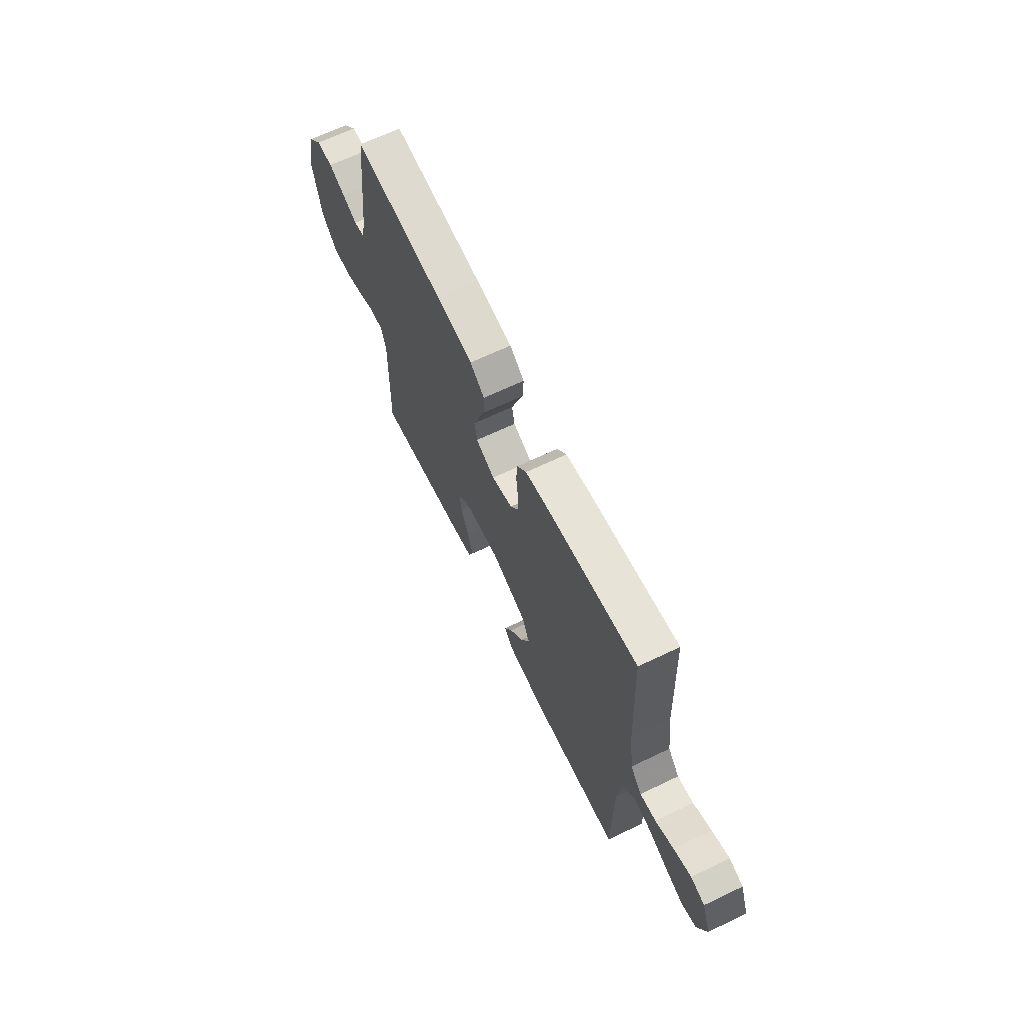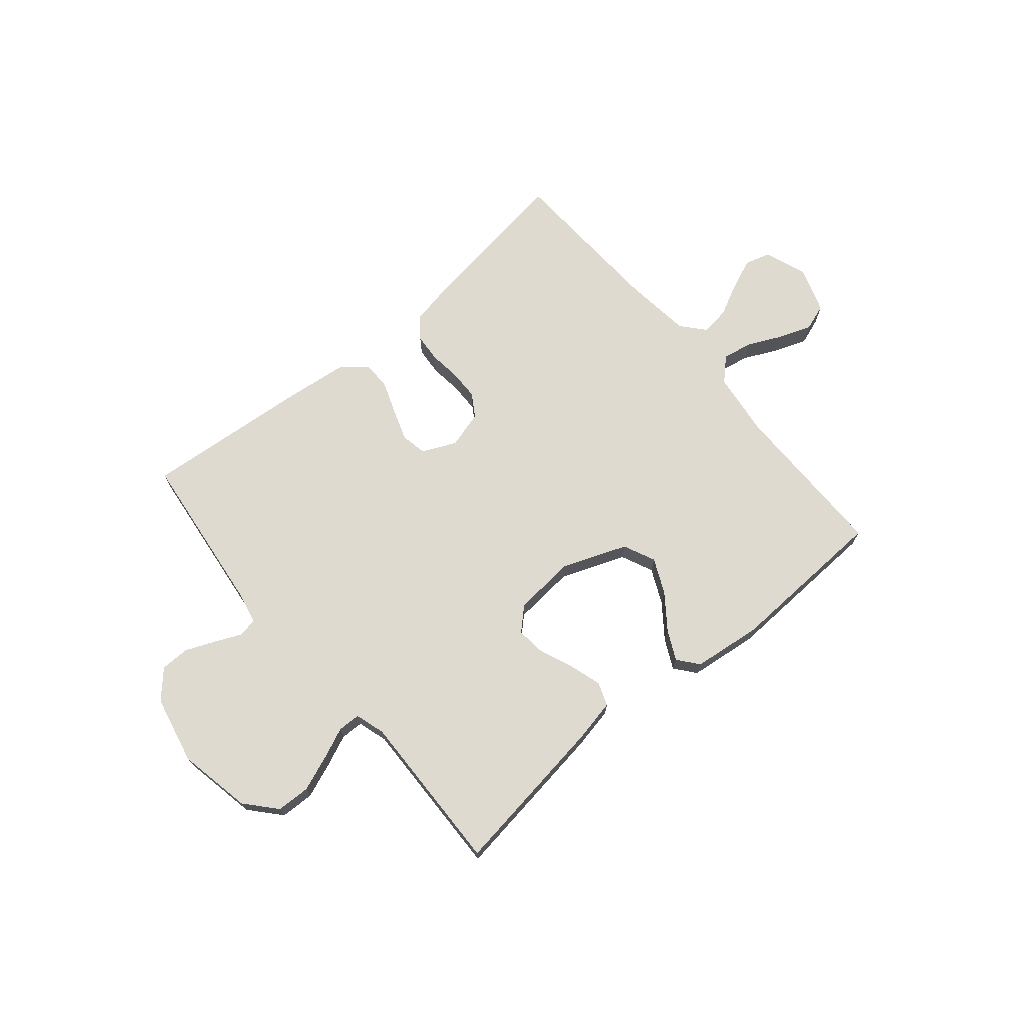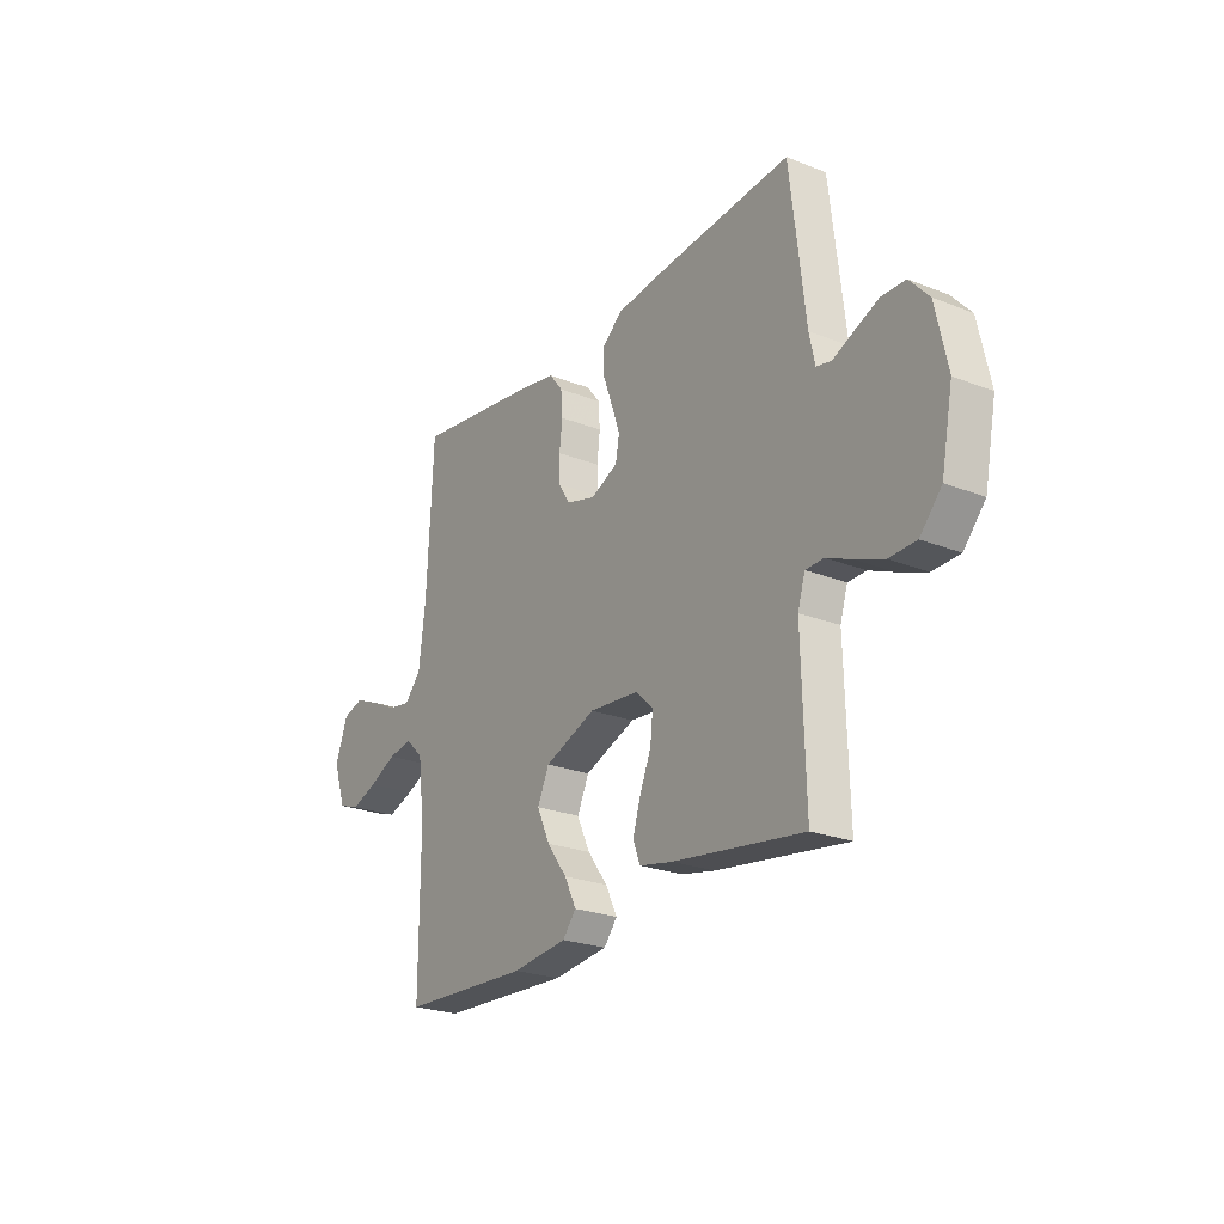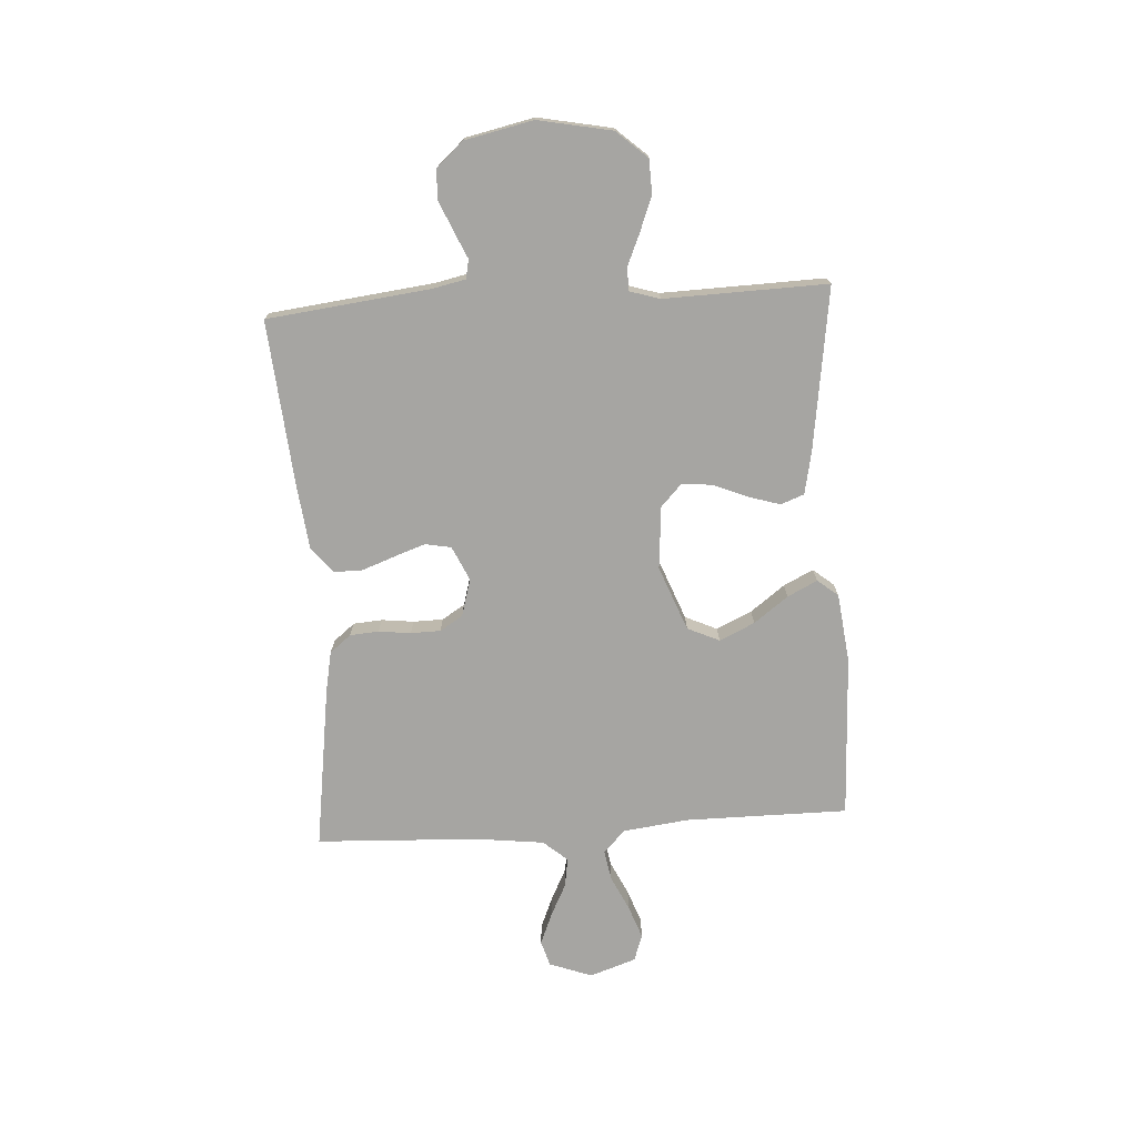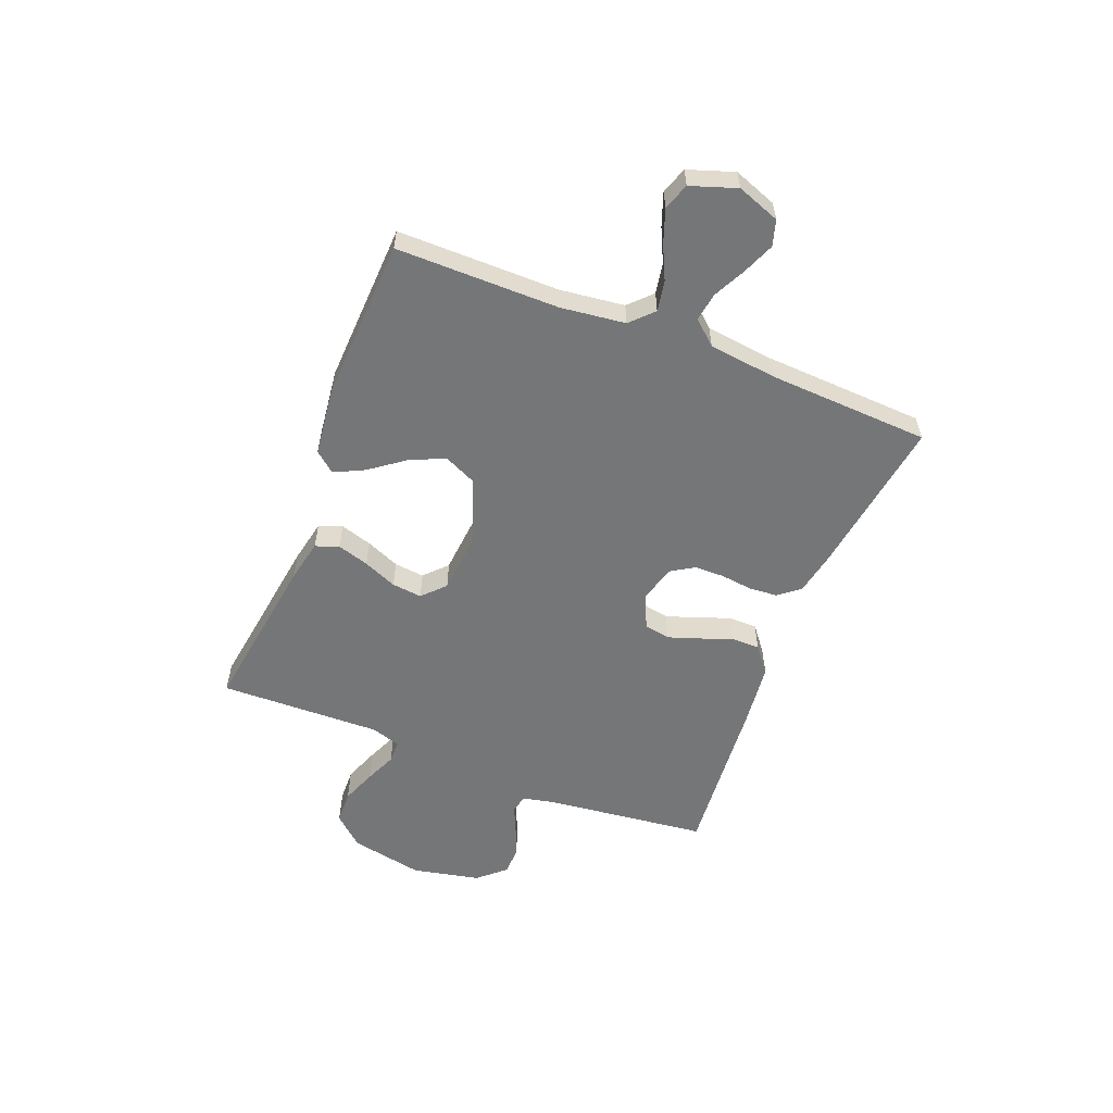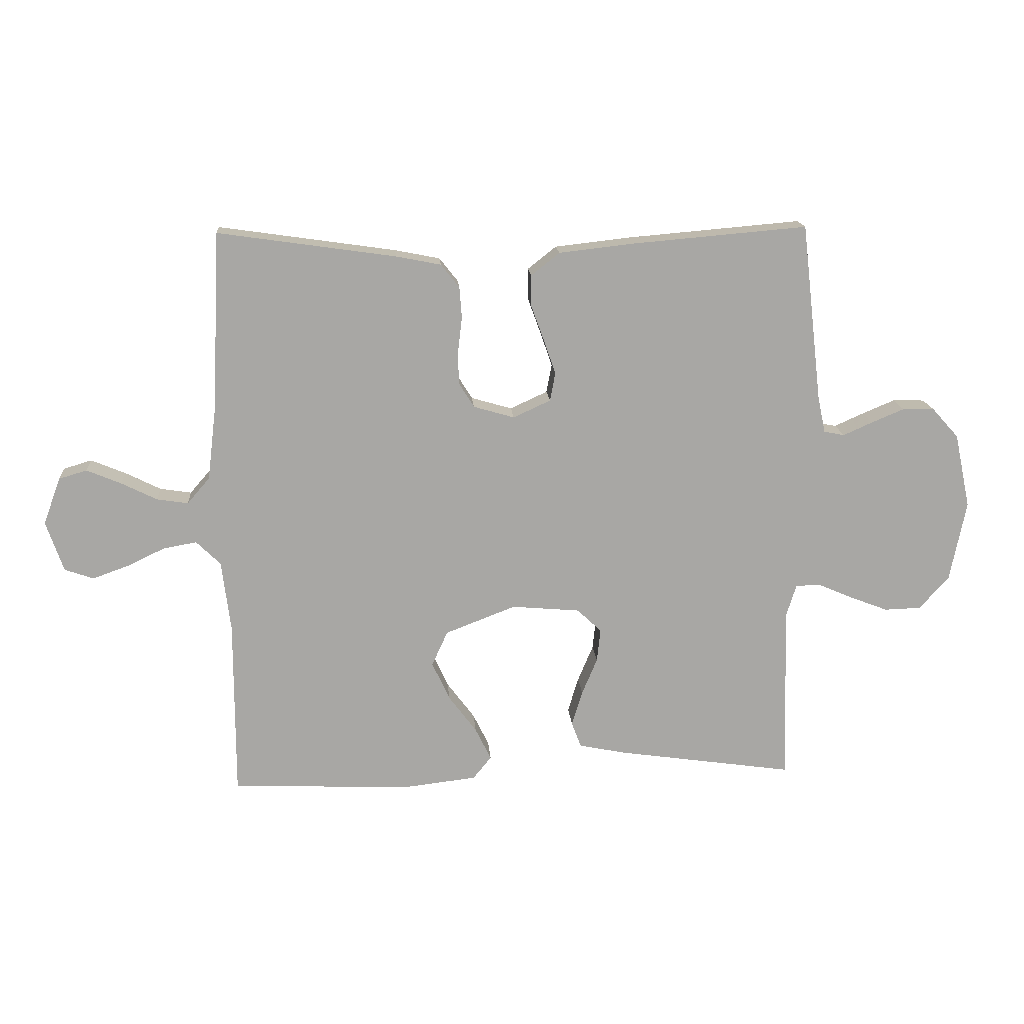
<metadata>
{"format":"obj","ext":"obj","renderer":"f3d","projection":"perspective","resolution":1024,"background":"white","views":[{"elev":66.6,"azim":-115.6,"up":"+Z"},{"elev":70.8,"azim":140.0,"up":"+Y"},{"elev":-24.0,"azim":56.7,"up":"+Z"},{"elev":-73.8,"azim":93.6,"up":"+Y"},{"elev":-56.7,"azim":-111.6,"up":"+Y"},{"elev":15.8,"azim":-4.2,"up":"+Z"}]}
</metadata>
<code>
v 0.5 0.07 0.5
v 0.535 0.07 0.2
v 0.548 0.07 0.139
v 0.583 0.07 0.132
v 0.632 0.07 0.154
v 0.687 0.07 0.177
v 0.741 0.07 0.176
v 0.786 0.07 0.126
v 0.813 0.07 0
v 0.786 0.07 -0.136
v 0.736 0.07 -0.192
v 0.674 0.07 -0.194
v 0.609 0.07 -0.169
v 0.551 0.07 -0.144
v 0.509 0.07 -0.145
v 0.492 0.07 -0.2
v 0.5 0.07 -0.5
v 0.2 0.07 -0.457
v 0.122 0.07 -0.441
v 0.106 0.07 -0.398
v 0.124 0.07 -0.339
v 0.15 0.07 -0.277
v 0.156 0.07 -0.221
v 0.115 0.07 -0.182
v 0 0.07 -0.172
v -0.119 0.07 -0.218
v -0.146 0.07 -0.277
v -0.116 0.07 -0.342
v -0.069 0.07 -0.405
v -0.042 0.07 -0.46
v -0.073 0.07 -0.498
v -0.2 0.07 -0.513
v -0.5 0.07 -0.5
v -0.5 0.07 -0.2
v -0.515 0.07 -0.08
v -0.556 0.07 -0.04
v -0.612 0.07 -0.05
v -0.675 0.07 -0.08
v -0.736 0.07 -0.102
v -0.785 0.07 -0.085
v -0.814 0.07 0
v -0.785 0.07 0.079
v -0.738 0.07 0.093
v -0.68 0.07 0.069
v -0.62 0.07 0.039
v -0.567 0.07 0.031
v -0.529 0.07 0.075
v -0.514 0.07 0.2
v -0.5 0.07 0.5
v -0.2 0.07 0.457
v -0.124 0.07 0.442
v -0.093 0.07 0.403
v -0.089 0.07 0.35
v -0.096 0.07 0.291
v -0.095 0.07 0.236
v -0.069 0.07 0.194
v 0 0.07 0.174
v 0.063 0.07 0.203
v 0.072 0.07 0.251
v 0.052 0.07 0.309
v 0.03 0.07 0.369
v 0.03 0.07 0.422
v 0.078 0.07 0.46
v 0.2 0.07 0.474
v 0.5 0 0.5
v 0.535 0 0.2
v 0.548 0 0.139
v 0.583 0 0.132
v 0.632 0 0.154
v 0.687 0 0.177
v 0.741 0 0.176
v 0.786 0 0.126
v 0.813 0 0
v 0.786 0 -0.136
v 0.736 0 -0.192
v 0.674 0 -0.194
v 0.609 0 -0.169
v 0.551 0 -0.144
v 0.509 0 -0.145
v 0.492 0 -0.2
v 0.5 0 -0.5
v 0.2 0 -0.457
v 0.122 0 -0.441
v 0.106 0 -0.398
v 0.124 0 -0.339
v 0.15 0 -0.277
v 0.156 0 -0.221
v 0.115 0 -0.182
v 0 0 -0.172
v -0.119 0 -0.218
v -0.146 0 -0.277
v -0.116 0 -0.342
v -0.069 0 -0.405
v -0.042 0 -0.46
v -0.073 0 -0.498
v -0.2 0 -0.513
v -0.5 0 -0.5
v -0.5 0 -0.2
v -0.515 0 -0.08
v -0.556 0 -0.04
v -0.612 0 -0.05
v -0.675 0 -0.08
v -0.736 0 -0.102
v -0.785 0 -0.085
v -0.814 0 0
v -0.785 0 0.079
v -0.738 0 0.093
v -0.68 0 0.069
v -0.62 0 0.039
v -0.567 0 0.031
v -0.529 0 0.075
v -0.514 0 0.2
v -0.5 0 0.5
v -0.2 0 0.457
v -0.124 0 0.442
v -0.093 0 0.403
v -0.089 0 0.35
v -0.096 0 0.291
v -0.095 0 0.236
v -0.069 0 0.194
v 0 0 0.174
v 0.063 0 0.203
v 0.072 0 0.251
v 0.052 0 0.309
v 0.03 0 0.369
v 0.03 0 0.422
v 0.078 0 0.46
v 0.2 0 0.474
f 63 64 1 2
f 60 61 62 63
f 59 60 63 2
f 58 59 2 3
f 57 58 3 4
f 51 52 53 54
f 51 54 55
f 48 49 50 51
f 47 48 51 55
f 46 47 55 56
f 42 43 44 45
f 40 41 42 45
f 40 45 46
f 37 38 39 40
f 37 40 46 56
f 31 32 33 34
f 31 34 35
f 28 29 30 31
f 27 28 31 35
f 26 27 35 36
f 19 20 21 22
f 17 18 19 22
f 16 17 22 23
f 15 16 23 24
f 11 12 13 14
f 9 10 11 14
f 9 14 15
f 4 5 6 7
f 4 7 8 9
f 36 37 56 57
f 25 26 36 57
f 15 24 25 57
f 4 9 15 57
f 66 65 128 127
f 127 126 125 124
f 66 127 124 123
f 67 66 123 122
f 68 67 122 121
f 118 117 116 115
f 119 118 115
f 115 114 113 112
f 119 115 112 111
f 120 119 111 110
f 109 108 107 106
f 109 106 105 104
f 110 109 104
f 104 103 102 101
f 120 110 104 101
f 98 97 96 95
f 99 98 95
f 95 94 93 92
f 99 95 92 91
f 100 99 91 90
f 86 85 84 83
f 86 83 82 81
f 87 86 81 80
f 88 87 80 79
f 78 77 76 75
f 78 75 74 73
f 79 78 73
f 71 70 69 68
f 73 72 71 68
f 121 120 101 100
f 121 100 90 89
f 121 89 88 79
f 121 79 73 68
f 1 65 66 2
f 2 66 67 3
f 3 67 68 4
f 4 68 69 5
f 5 69 70 6
f 6 70 71 7
f 7 71 72 8
f 8 72 73 9
f 9 73 74 10
f 10 74 75 11
f 11 75 76 12
f 12 76 77 13
f 13 77 78 14
f 14 78 79 15
f 15 79 80 16
f 16 80 81 17
f 17 81 82 18
f 18 82 83 19
f 19 83 84 20
f 20 84 85 21
f 21 85 86 22
f 22 86 87 23
f 23 87 88 24
f 24 88 89 25
f 25 89 90 26
f 26 90 91 27
f 27 91 92 28
f 28 92 93 29
f 29 93 94 30
f 30 94 95 31
f 31 95 96 32
f 32 96 97 33
f 33 97 98 34
f 34 98 99 35
f 35 99 100 36
f 36 100 101 37
f 37 101 102 38
f 38 102 103 39
f 39 103 104 40
f 40 104 105 41
f 41 105 106 42
f 42 106 107 43
f 43 107 108 44
f 44 108 109 45
f 45 109 110 46
f 46 110 111 47
f 47 111 112 48
f 48 112 113 49
f 49 113 114 50
f 50 114 115 51
f 51 115 116 52
f 52 116 117 53
f 53 117 118 54
f 54 118 119 55
f 55 119 120 56
f 56 120 121 57
f 57 121 122 58
f 58 122 123 59
f 59 123 124 60
f 60 124 125 61
f 61 125 126 62
f 62 126 127 63
f 63 127 128 64
f 64 128 65 1

</code>
